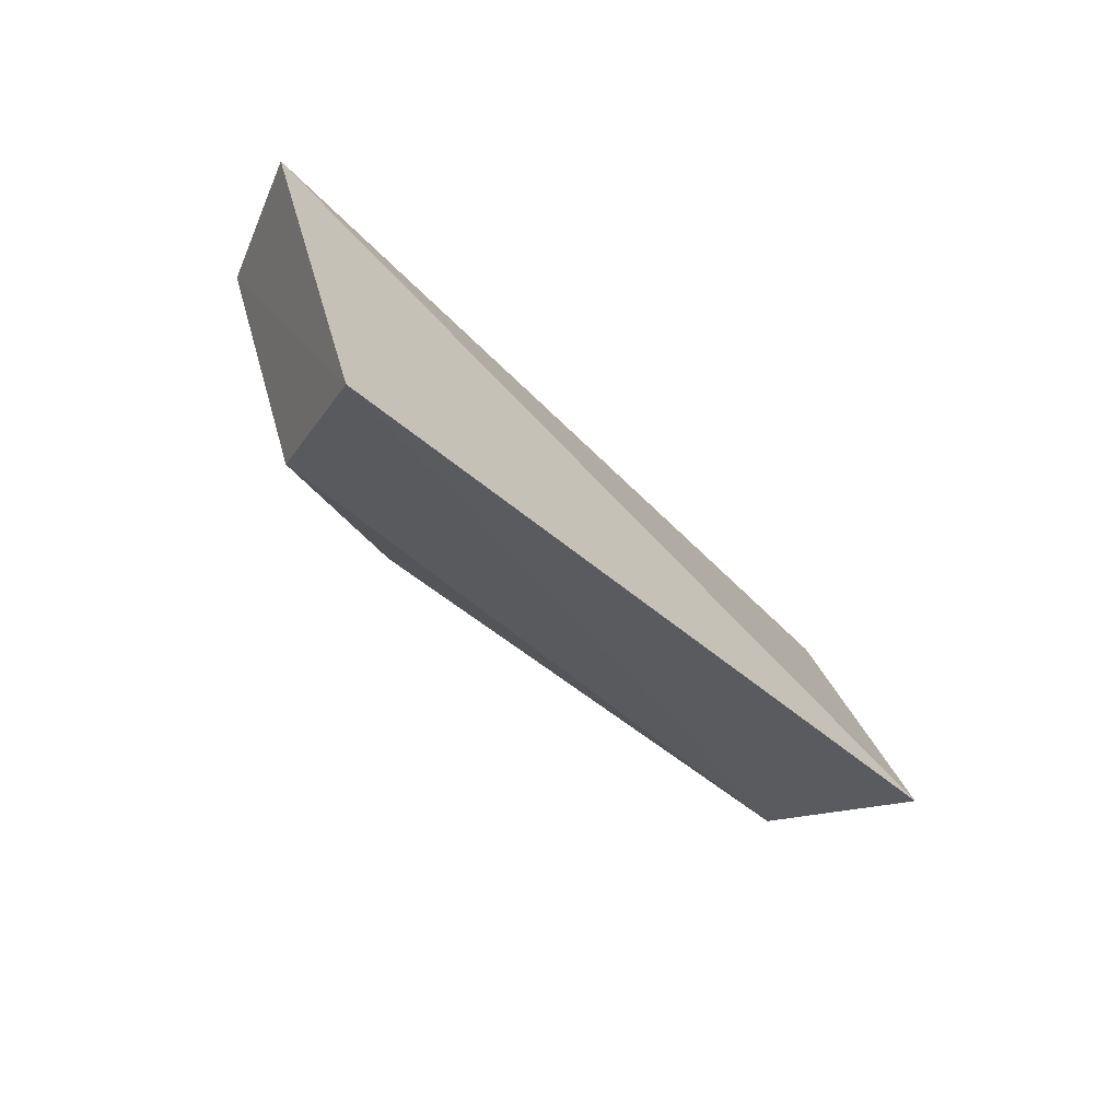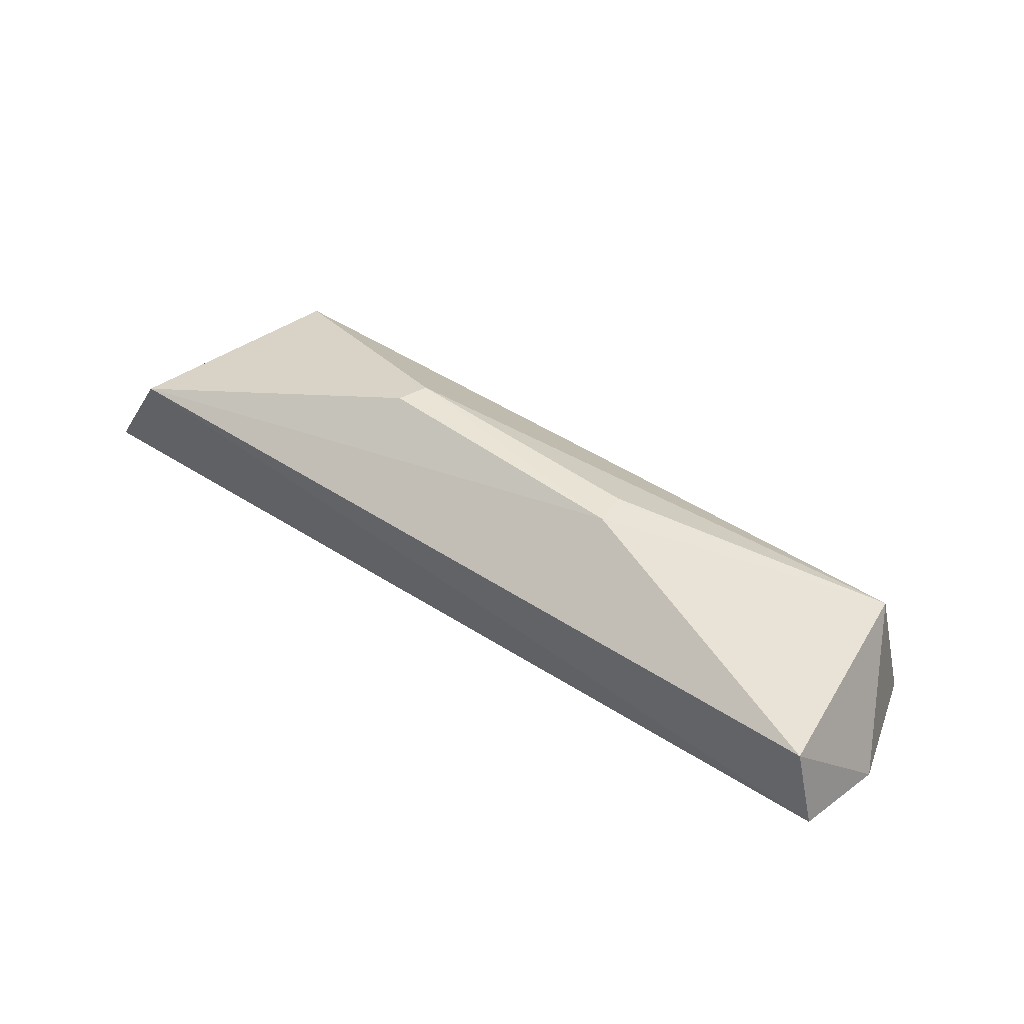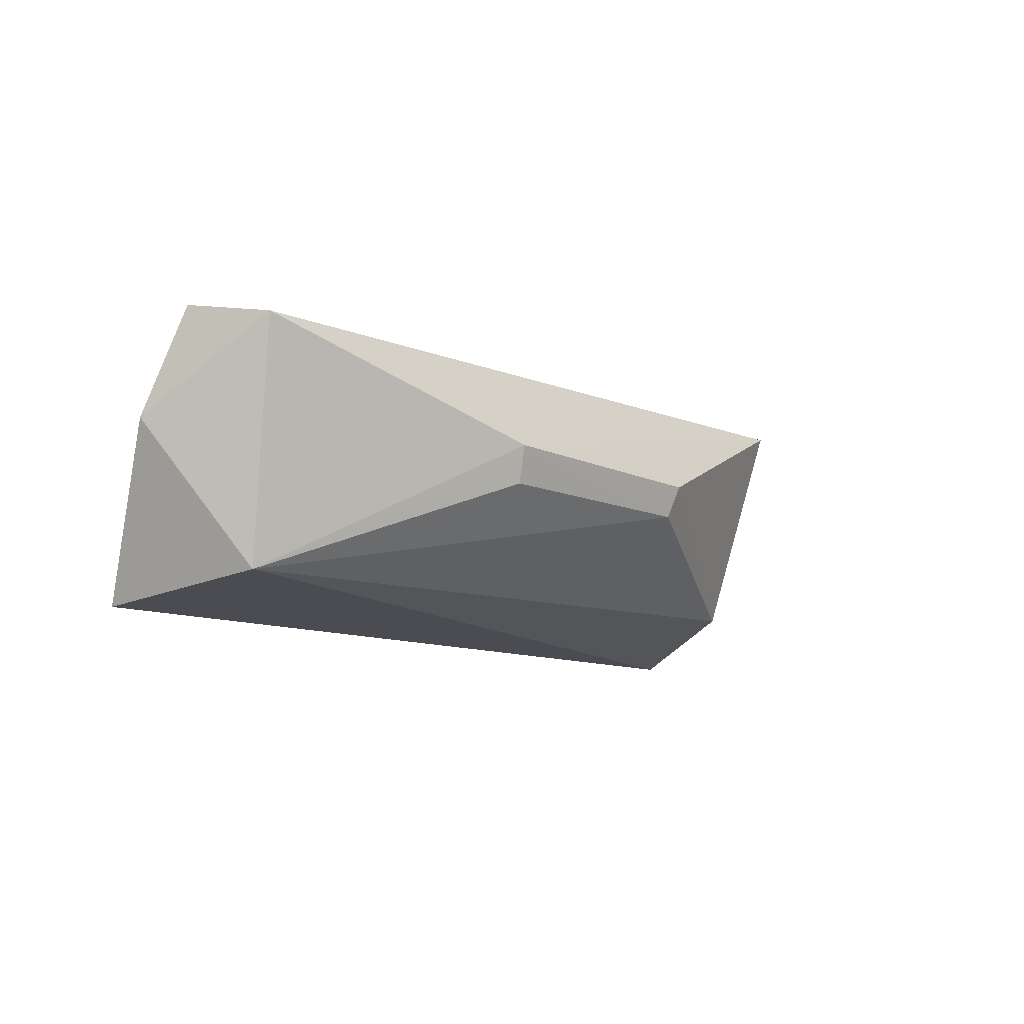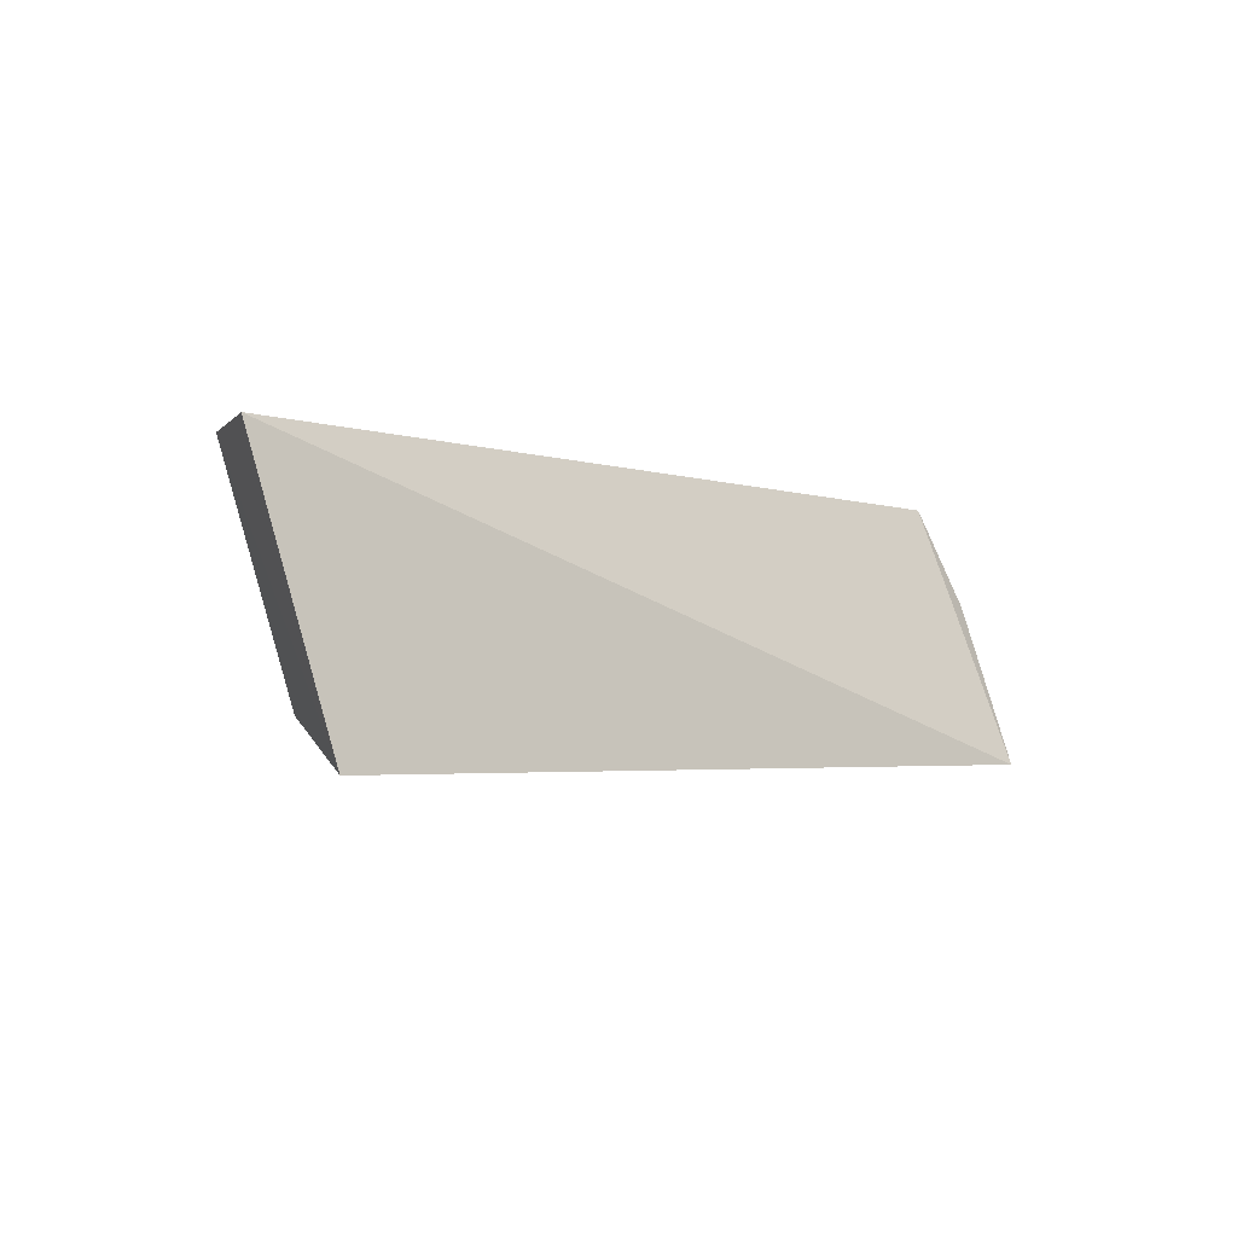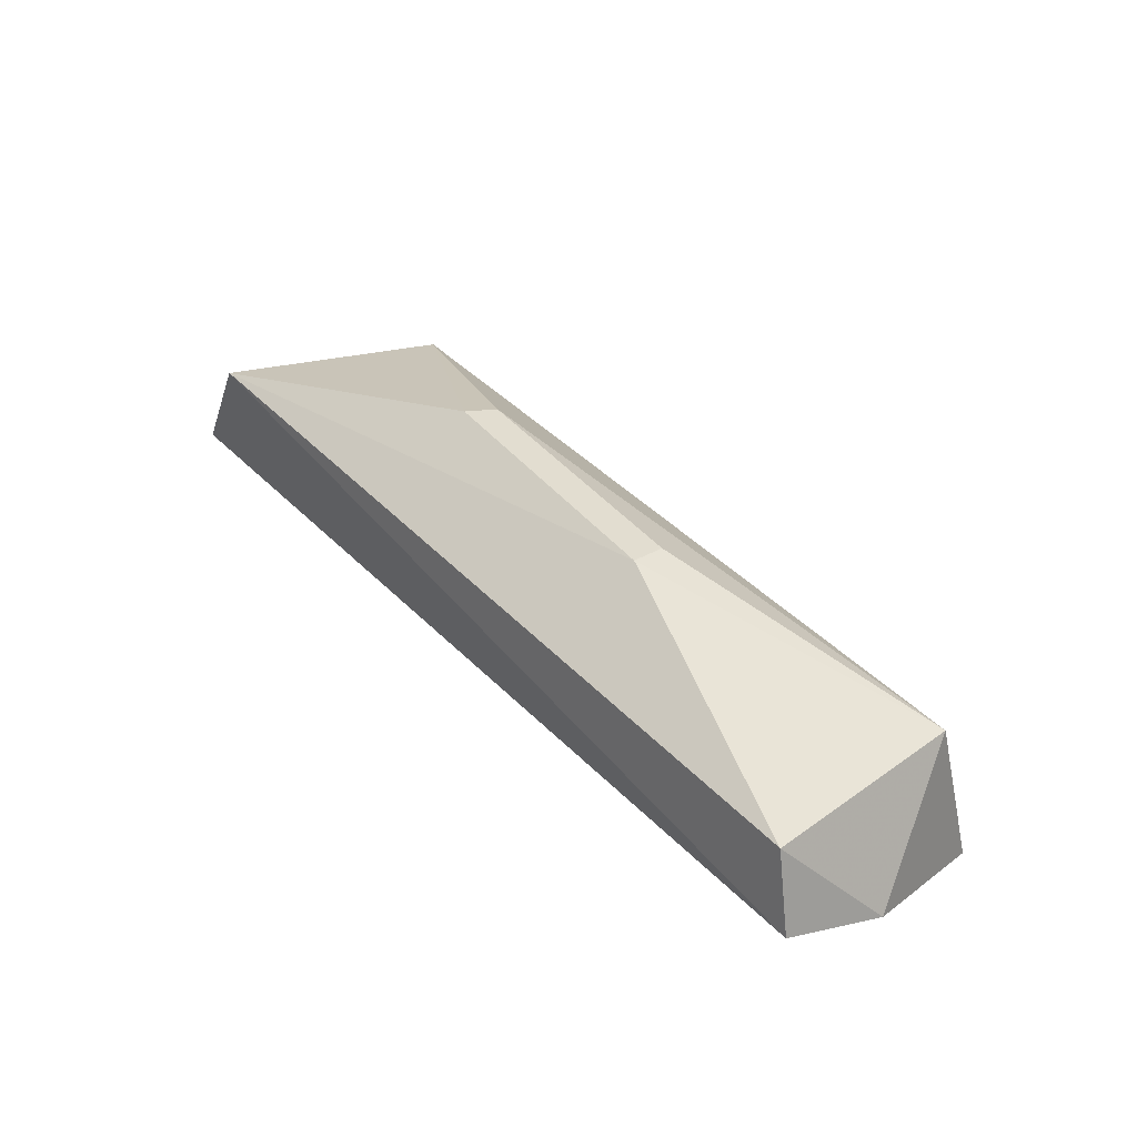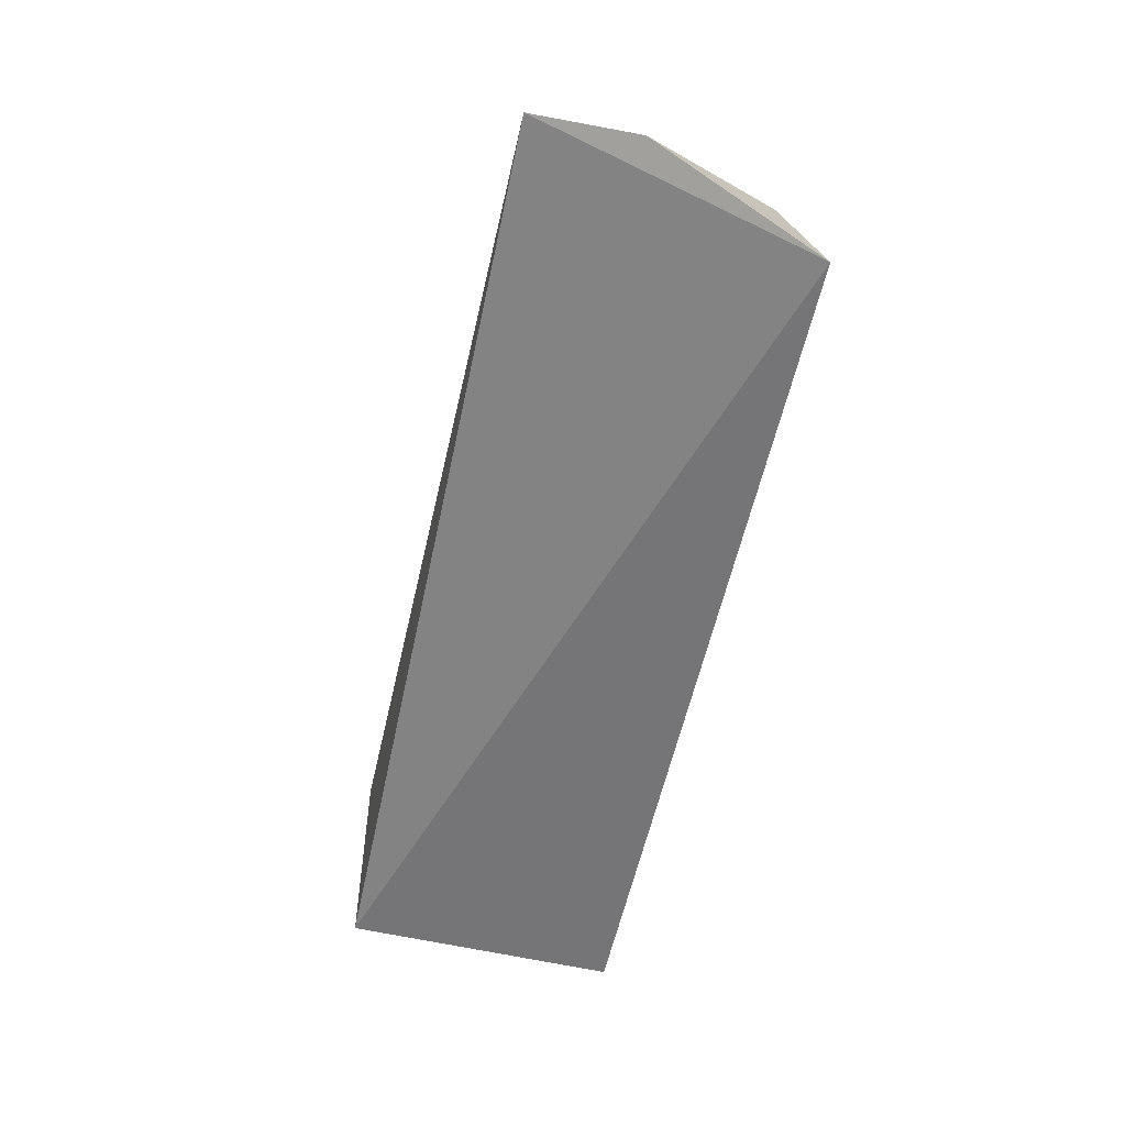
<metadata>
{"format":"obj","ext":"obj","renderer":"f3d","projection":"perspective","resolution":1024,"background":"white","views":[{"elev":-37.8,"azim":129.5,"up":"+Y"},{"elev":53.9,"azim":-144.5,"up":"+Z"},{"elev":-10.3,"azim":-49.1,"up":"+Y"},{"elev":-3.3,"azim":134.0,"up":"+Y"},{"elev":44.5,"azim":-129.1,"up":"+Z"},{"elev":-56.7,"azim":-102.3,"up":"+Z"}]}
</metadata>
<code>
v 0.02011 -0.06071 0.04571
v 0.02332 -0.061 0.0399
v -0.01511 -0.06085 0.04252
v -0.01408 -0.07203 0.03709
v 0.02128 -0.0721 0.03751
v -0.001705 -0.06656 0.04789
v -0.01385 -0.06143 0.04585
v 0.01825 -0.07021 0.04372
v -0.001879 -0.06501 0.04831
v -0.01585 -0.06516 0.04078
v -0.01282 -0.07104 0.04405
v 0.008946 -0.06522 0.04842
v 0.008571 -0.06661 0.04804
f 1 2 3
f 3 2 4
f 5 2 1
f 5 4 2
f 7 1 3
f 8 5 1
f 9 1 7
f 10 7 3
f 10 3 4
f 11 9 7
f 11 6 9
f 11 4 5
f 11 5 8
f 11 10 4
f 11 7 10
f 12 8 1
f 12 1 9
f 13 11 8
f 13 6 11
f 13 8 12
f 13 12 9
f 13 9 6

</code>
